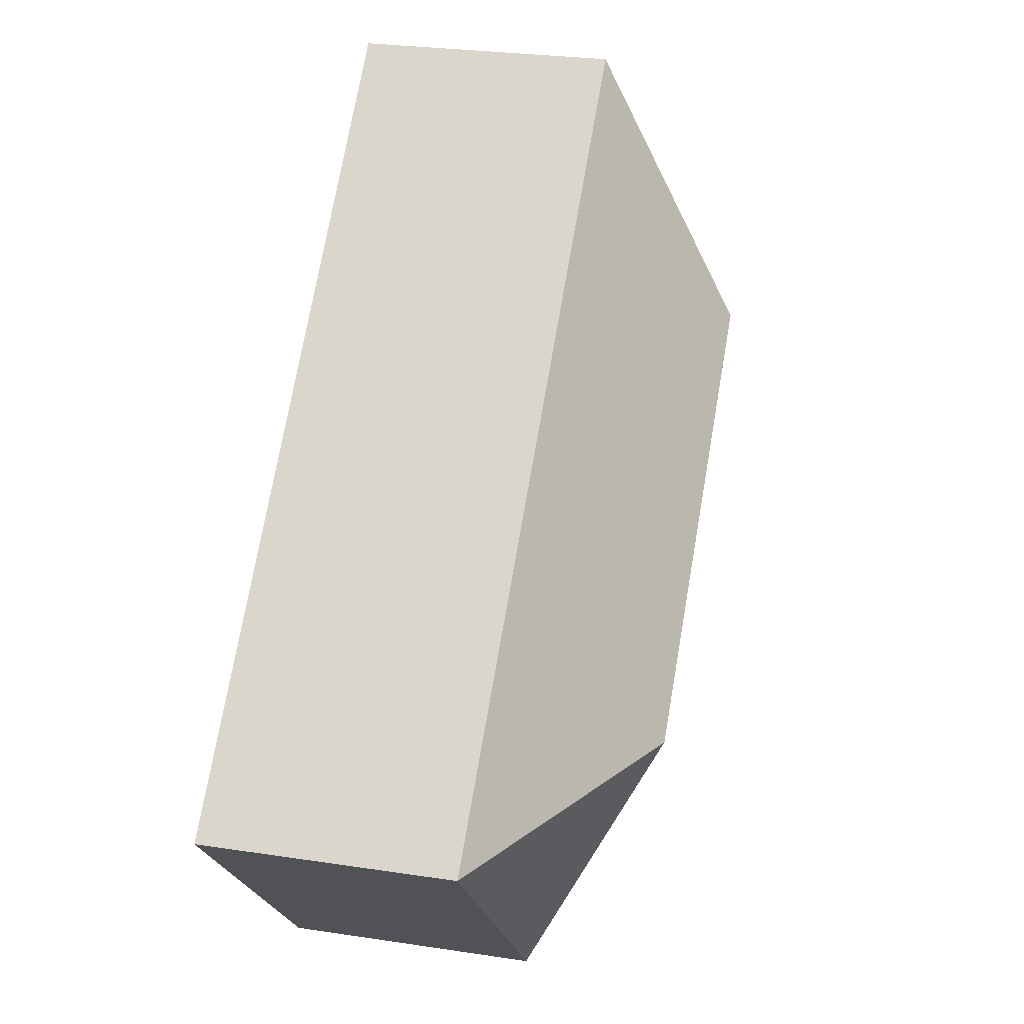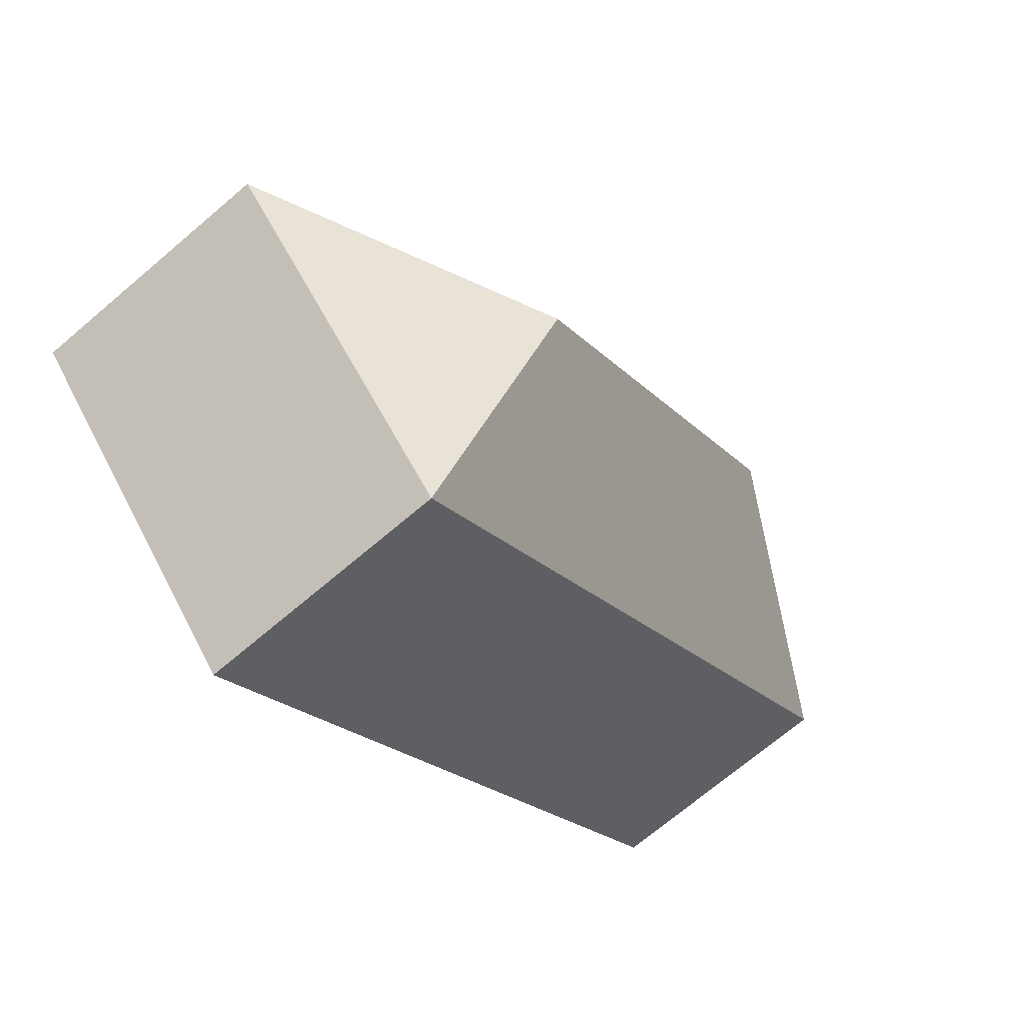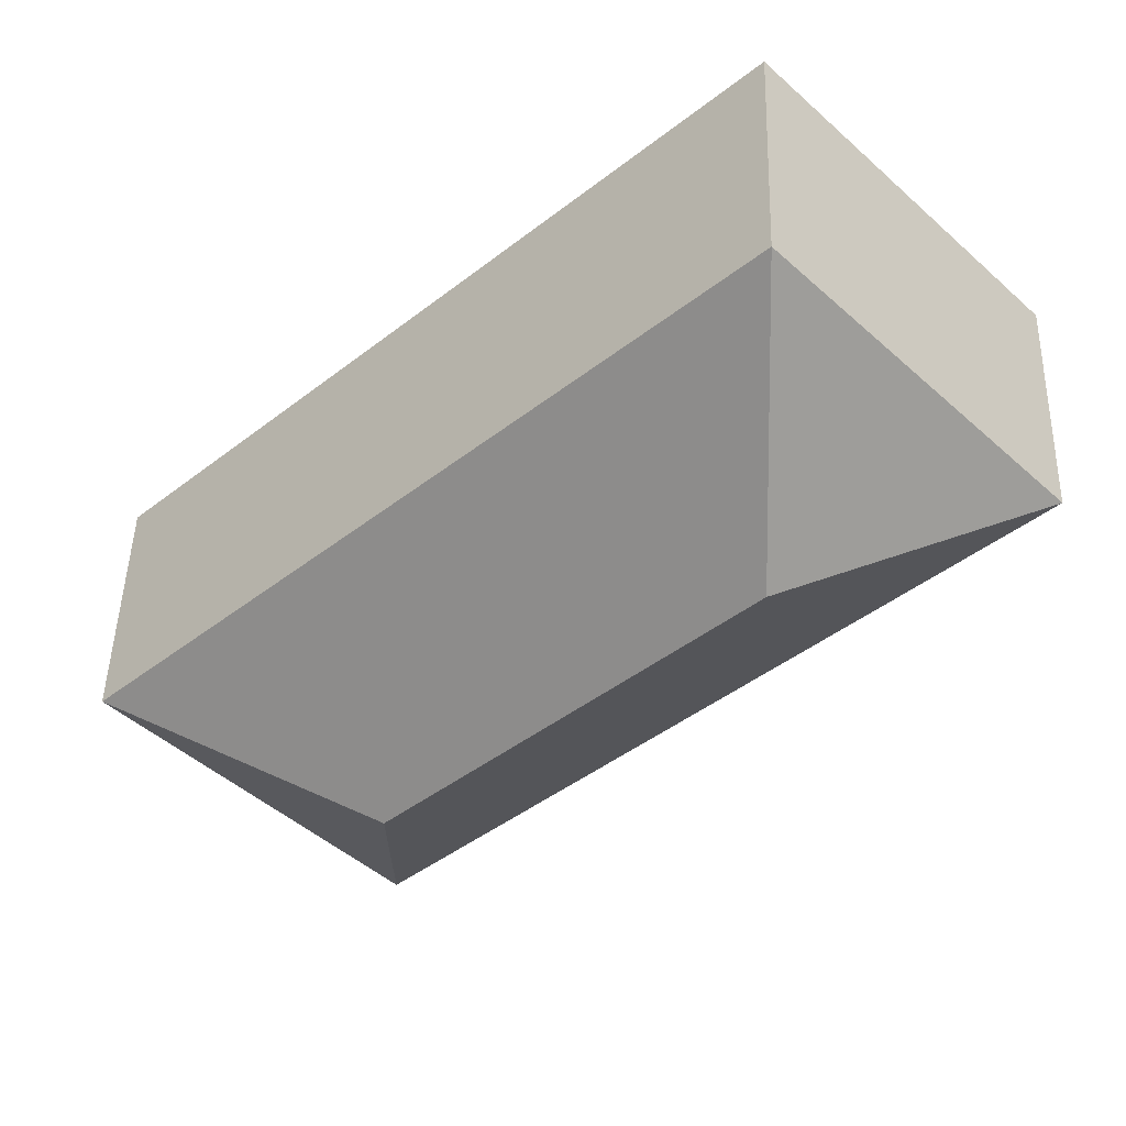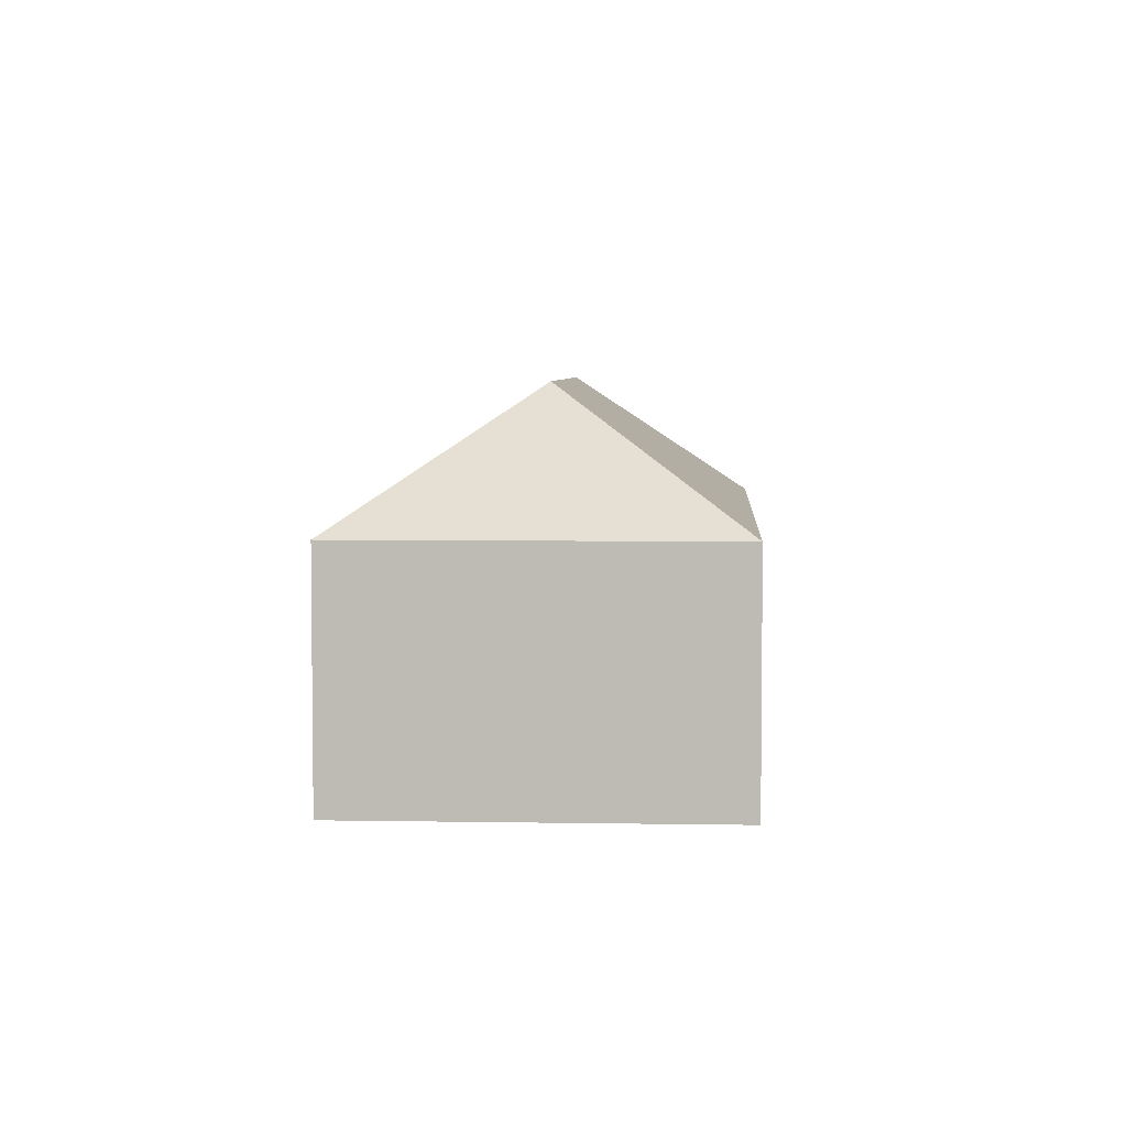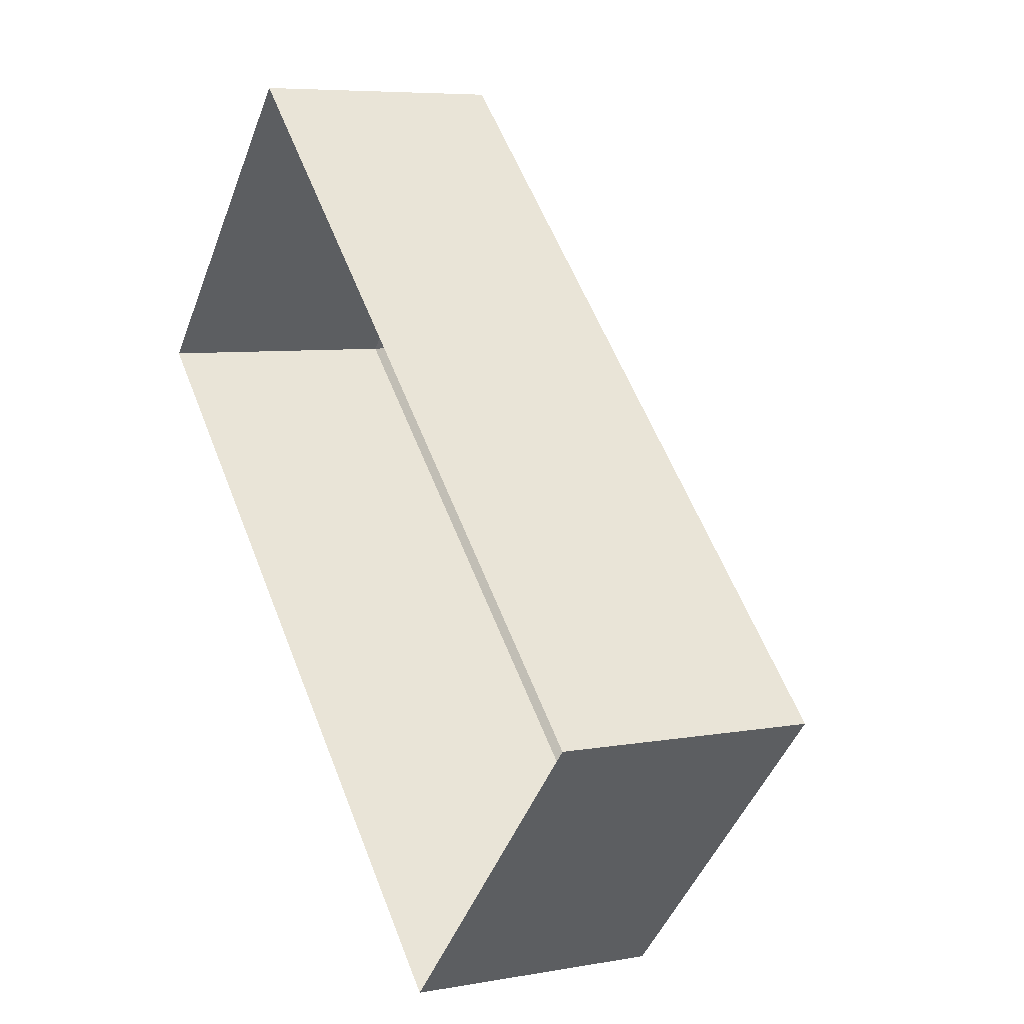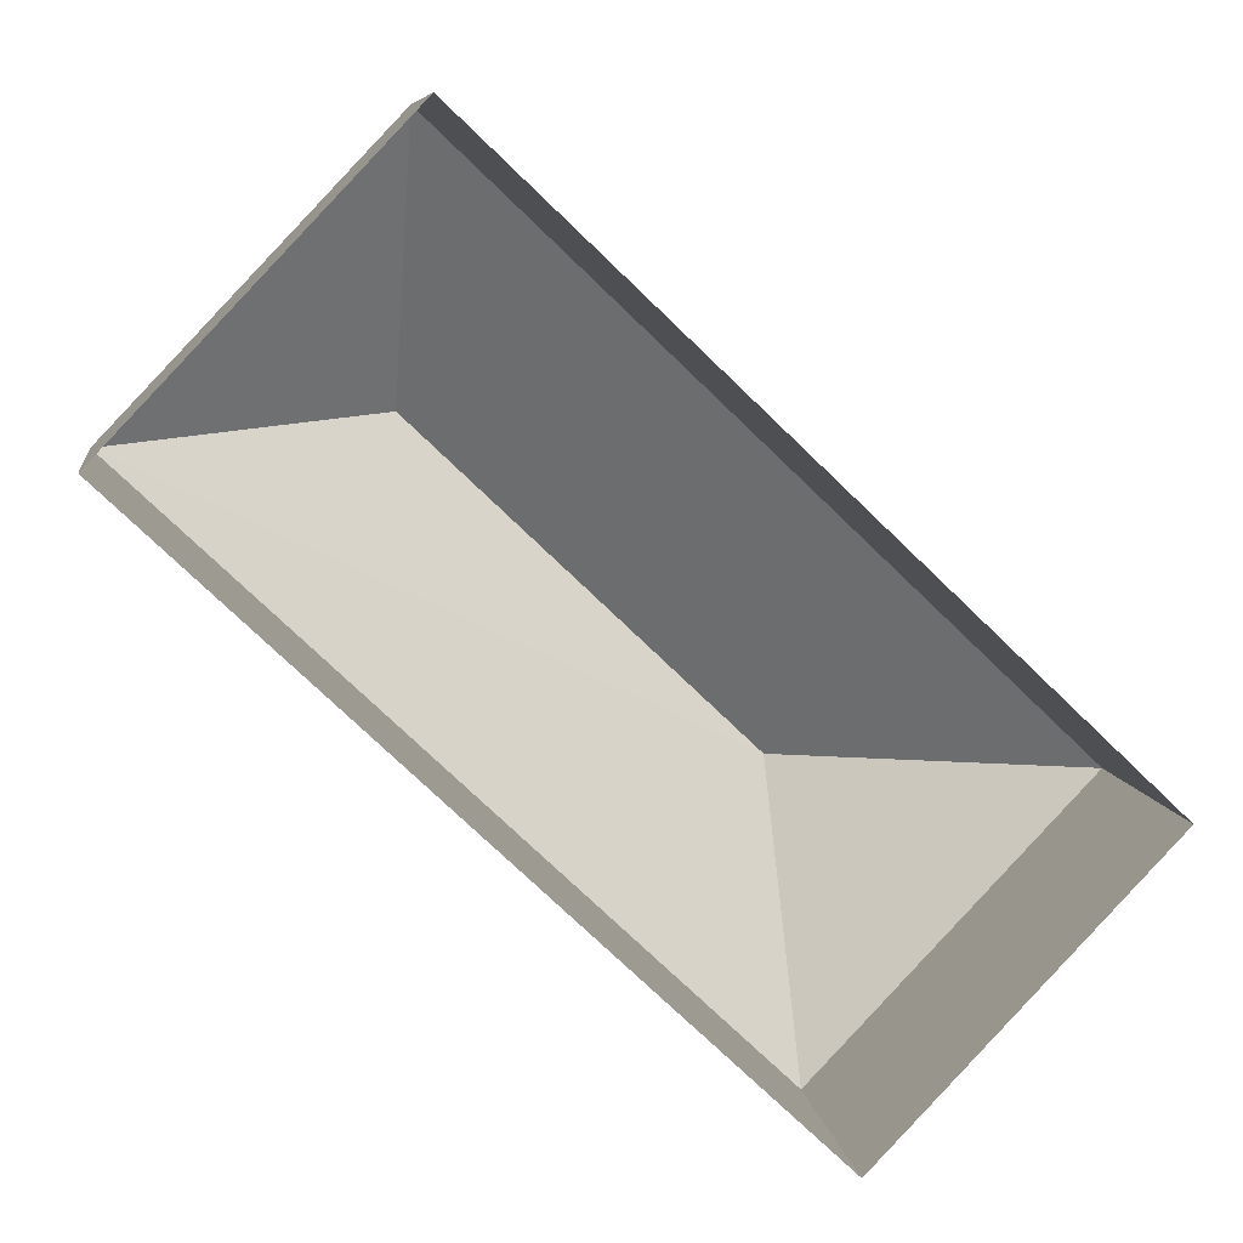
<metadata>
{"format":"obj","ext":"obj","renderer":"f3d","projection":"perspective","resolution":1024,"background":"white","views":[{"elev":26.4,"azim":-76.5,"up":"+Y"},{"elev":-70.5,"azim":-49.6,"up":"+Y"},{"elev":46.6,"azim":1.5,"up":"+Y"},{"elev":4.9,"azim":-43.2,"up":"+Z"},{"elev":6.6,"azim":-118.6,"up":"+Y"},{"elev":7.8,"azim":172.0,"up":"+Y"}]}
</metadata>
<code>
v -2.255e+05 -1.285e+05 12.08
v -2.255e+05 -1.285e+05 12.08
v -2.255e+05 -1.285e+05 12.08
v -2.255e+05 -1.285e+05 12.08
v -2.255e+05 -1.285e+05 20.84
v -2.255e+05 -1.285e+05 17.73
v -2.255e+05 -1.285e+05 17.73
v -2.255e+05 -1.285e+05 17.73
v -2.255e+05 -1.285e+05 20.84
v -2.255e+05 -1.285e+05 17.73
f 1 2 3
f 1 4 2
f 5 6 7
f 7 8 9
f 5 7 9
f 9 8 10
f 9 6 5
f 9 10 6
f 7 2 4
f 7 6 2
f 10 3 2
f 6 10 2
f 8 1 3
f 10 8 3
f 7 4 1
f 8 7 1

</code>
